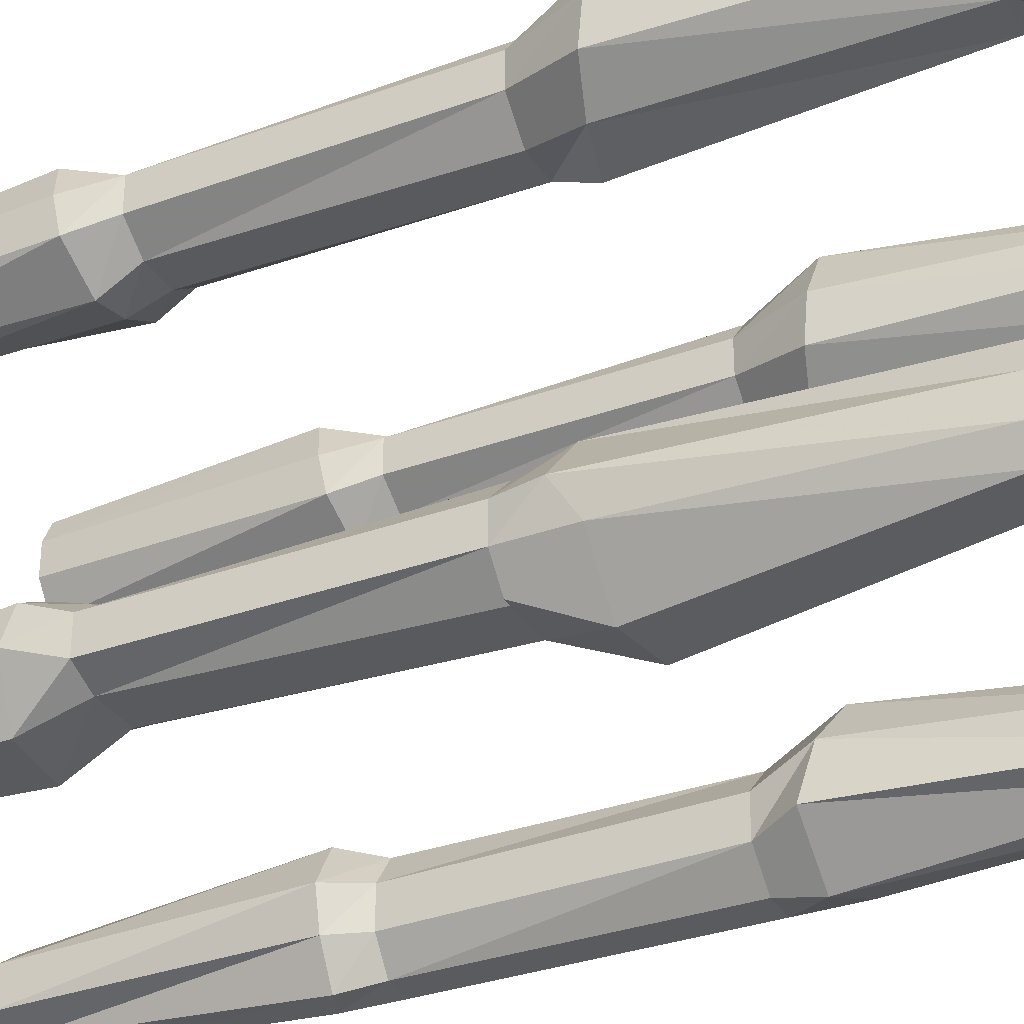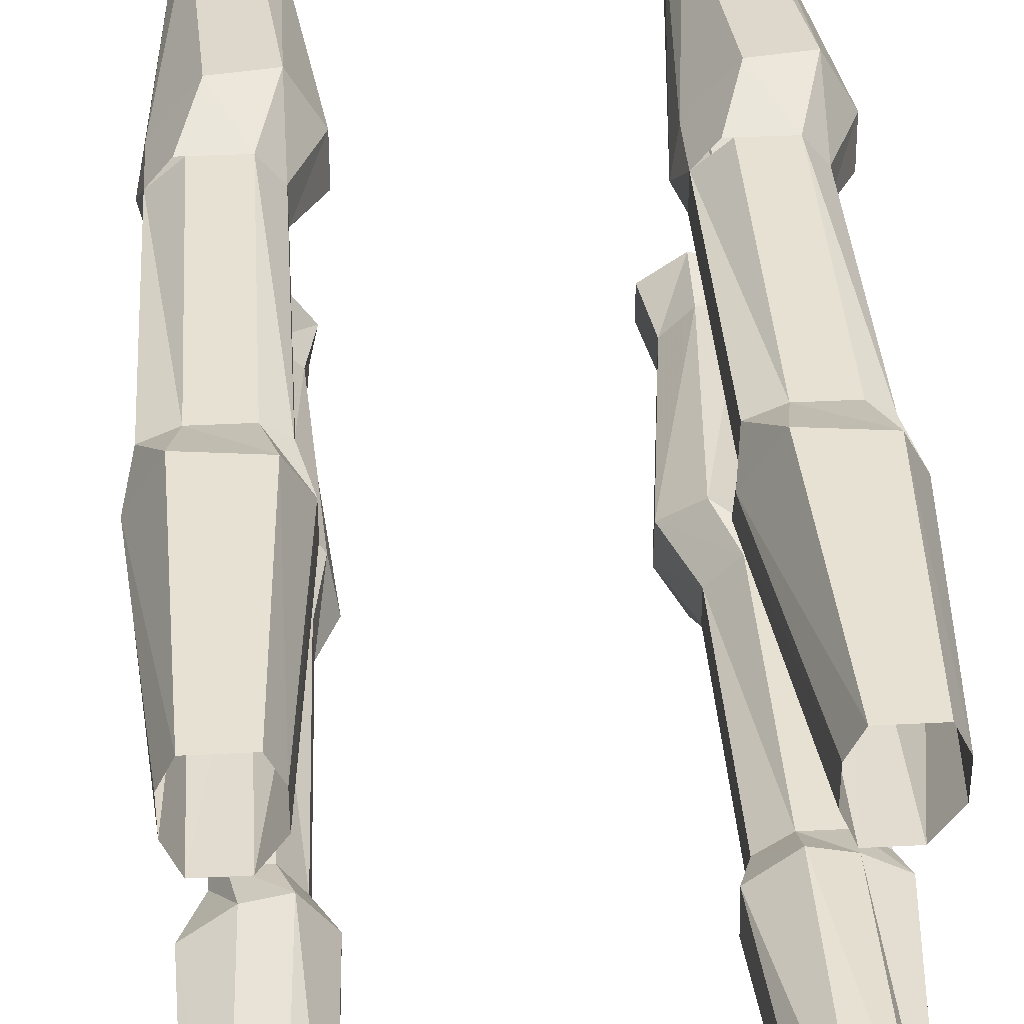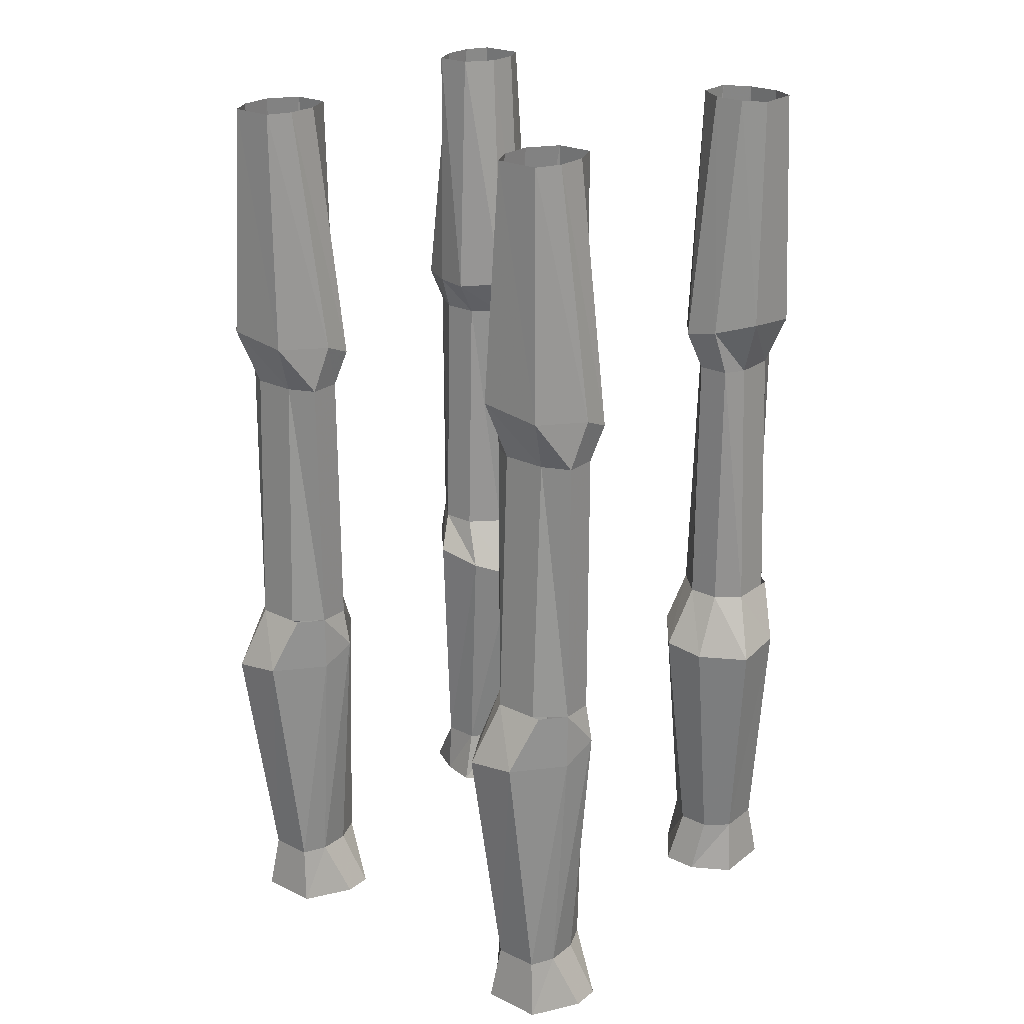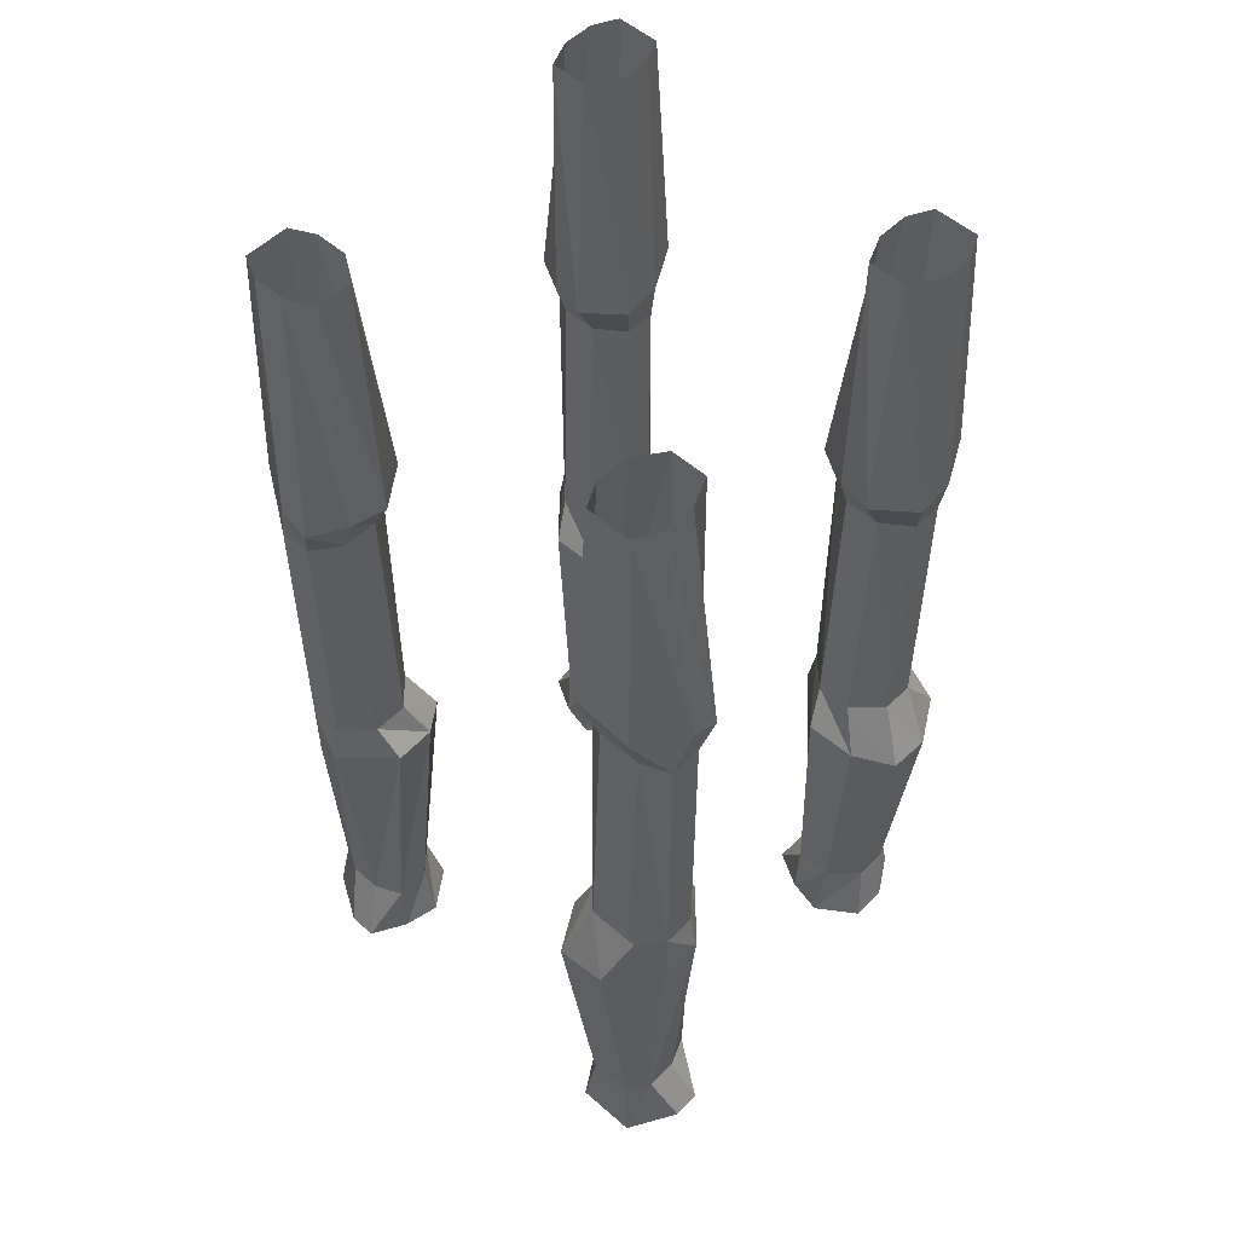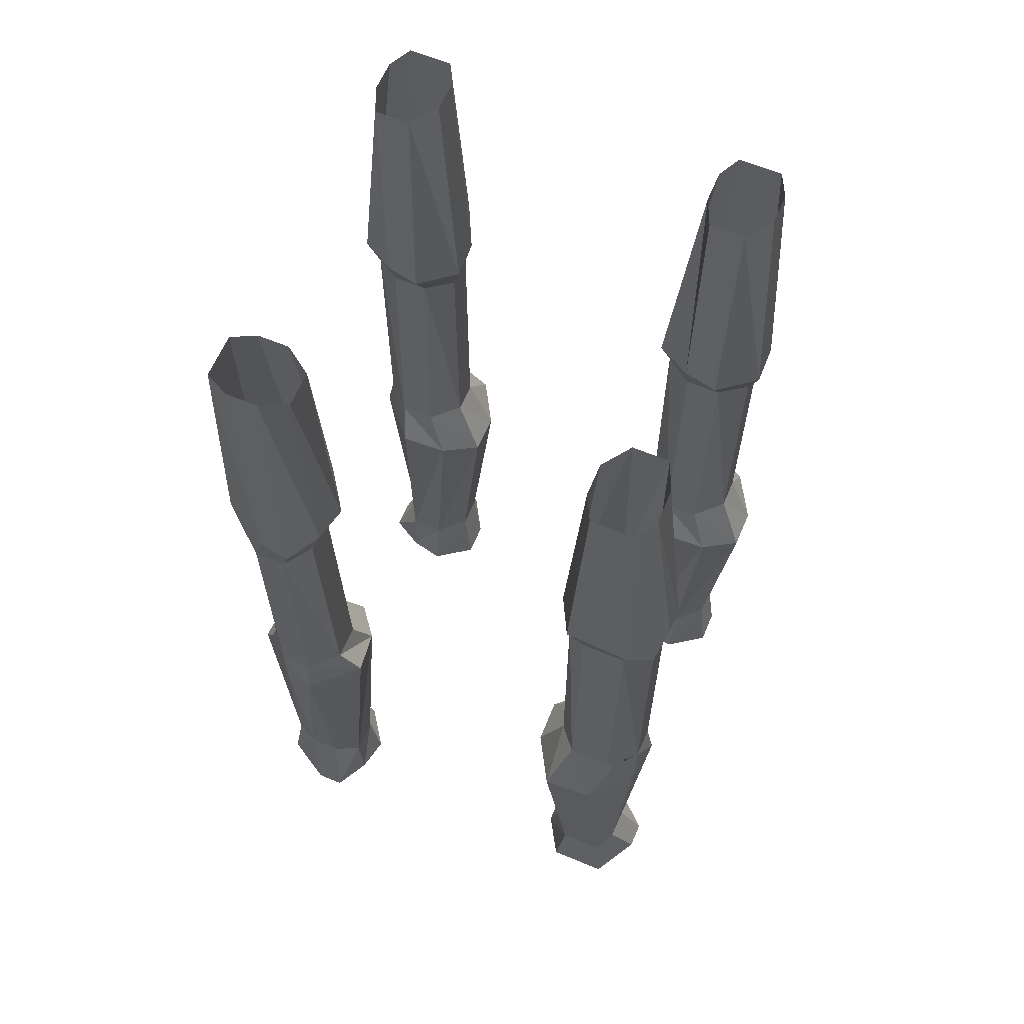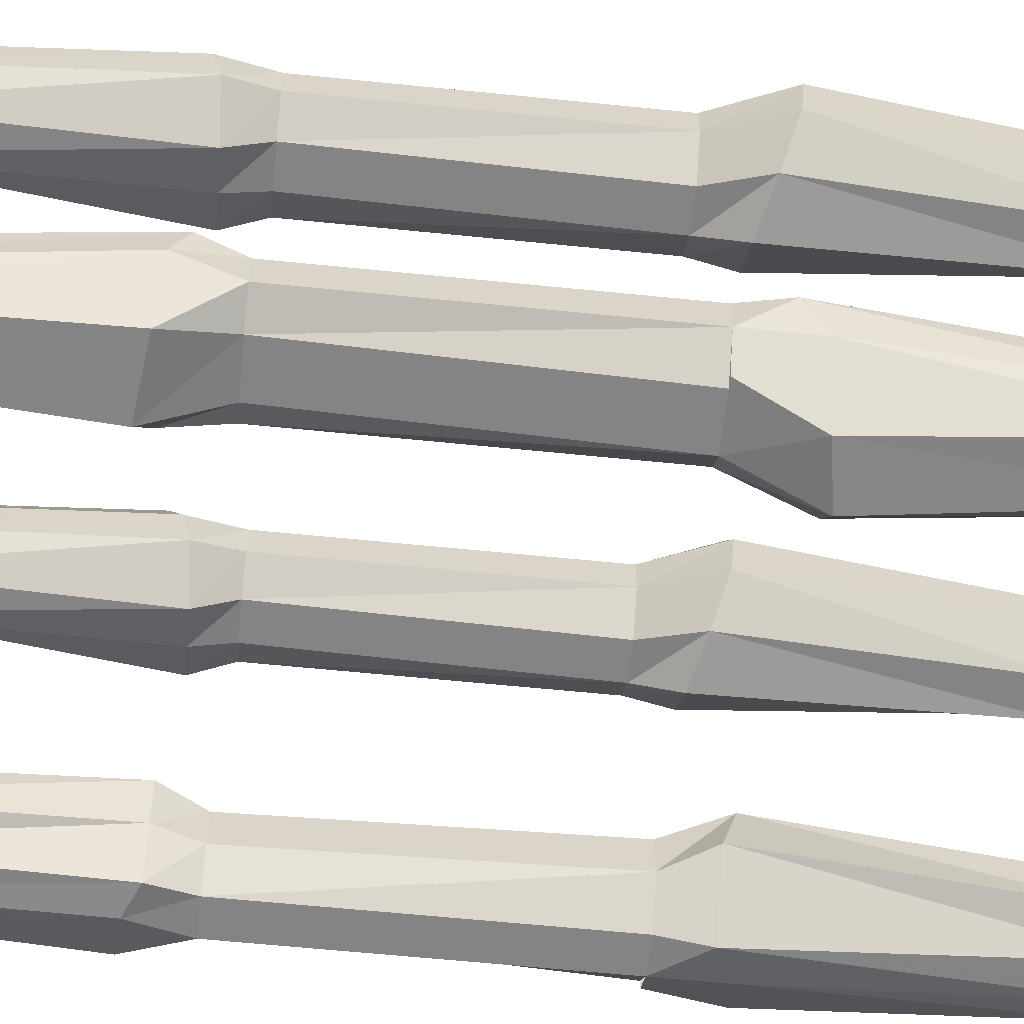
<metadata>
{"format":"obj","ext":"obj","renderer":"f3d","projection":"perspective","resolution":1024,"background":"white","views":[{"elev":-32.2,"azim":-63.0,"up":"+Z"},{"elev":36.9,"azim":176.2,"up":"+Z"},{"elev":24.0,"azim":38.9,"up":"+Y"},{"elev":52.8,"azim":-136.8,"up":"+Y"},{"elev":62.9,"azim":-157.2,"up":"+Y"},{"elev":-61.4,"azim":-95.9,"up":"+Z"}]}
</metadata>
<code>
o object/4803
v -57 -66 37
v -52 0 40
v -47 0 33
v -47 -67 30
v -54 -76 40
v -54 -76 48
v -57 -64 46
v -52 0 48
v -52 -61 56
v -49 0 54
v -36 -63 56
v -38 0 54
v -29 -64 44
v -35 0 48
v -29 -67 37
v -35 0 40
v -38 -67 32
v -38 0 33
v -54 -146 40
v -47 -76 35
v -47 -146 33
v -61 -162 37
v -61 -163 48
v -54 -146 48
v -49 -146 54
v -49 -76 51
v -38 -76 51
v -31 -76 48
v -31 -76 40
v -38 -76 35
v -38 -146 54
v -38 -146 33
v -52 -159 30
v -47 -225 33
v -54 -225 40
v -54 -225 48
v -54 -163 60
v -41 -161 60
v -36 -146 54
v -31 -161 48
v -31 -146 48
v -29 -156 40
v -31 -146 40
v -40 -156 28
v -38 -225 33
v -38 -240 32
v -47 -240 30
v -57 -240 37
v -57 -240 46
v -49 -225 54
v -38 -225 54
v -35 -225 48
v -35 -225 40
v -29 -240 37
v -51 -240 56
v -36 -240 56
v -29 -240 44
v 31 -66 37
v 36 0 40
v 41 0 33
v 41 -67 30
v 34 -76 40
v 34 -76 48
v 31 -64 46
v 36 0 48
v 36 -61 56
v 39 0 54
v 52 -63 56
v 50 0 54
v 59 -64 44
v 53 0 48
v 59 -67 37
v 53 0 40
v 50 -67 32
v 50 0 33
v 34 -146 40
v 41 -76 35
v 41 -146 33
v 27 -162 37
v 27 -163 48
v 34 -146 48
v 39 -146 54
v 39 -76 51
v 50 -76 51
v 57 -76 48
v 57 -76 40
v 50 -76 35
v 50 -146 54
v 50 -146 33
v 36 -159 30
v 41 -225 33
v 34 -225 40
v 34 -225 48
v 34 -163 60
v 47 -161 60
v 52 -146 54
v 57 -161 48
v 57 -146 48
v 59 -156 40
v 57 -146 40
v 48 -156 28
v 50 -225 33
v 50 -240 32
v 41 -240 30
v 31 -240 37
v 31 -240 46
v 39 -225 54
v 50 -225 54
v 53 -225 48
v 53 -225 40
v 59 -240 37
v 37 -240 56
v 52 -240 56
v 59 -240 44
v 37 -66 -32
v 40 0 -37
v 33 0 -42
v 30 -67 -42
v 40 -76 -35
v 48 -76 -35
v 46 -64 -32
v 48 0 -37
v 56 -61 -37
v 54 0 -40
v 56 -63 -53
v 54 0 -51
v 44 -64 -60
v 48 0 -54
v 37 -67 -60
v 40 0 -54
v 32 -67 -51
v 33 0 -51
v 40 -146 -35
v 35 -76 -42
v 33 -146 -42
v 37 -162 -28
v 48 -163 -28
v 48 -146 -35
v 54 -146 -40
v 51 -76 -40
v 51 -76 -51
v 48 -76 -58
v 40 -76 -58
v 35 -76 -51
v 54 -146 -51
v 33 -146 -51
v 30 -159 -37
v 33 -225 -42
v 40 -225 -35
v 48 -225 -35
v 60 -163 -35
v 60 -161 -48
v 54 -146 -53
v 48 -161 -58
v 48 -146 -58
v 40 -156 -60
v 40 -146 -58
v 28 -156 -49
v 33 -225 -51
v 32 -240 -51
v 30 -240 -42
v 37 -240 -32
v 46 -240 -32
v 54 -225 -40
v 54 -225 -51
v 48 -225 -54
v 40 -225 -54
v 37 -240 -60
v 56 -240 -38
v 56 -240 -53
v 44 -240 -60
v -33 -66 -35
v -38 0 -38
v -43 0 -31
v -43 -67 -28
v -36 -76 -38
v -36 -76 -46
v -33 -64 -44
v -38 0 -46
v -38 -61 -54
v -41 0 -52
v -54 -63 -54
v -52 0 -52
v -61 -64 -42
v -55 0 -46
v -61 -67 -35
v -55 0 -38
v -52 -67 -30
v -52 0 -31
v -36 -146 -38
v -43 -76 -33
v -43 -146 -31
v -29 -162 -35
v -29 -163 -46
v -36 -146 -46
v -41 -146 -52
v -41 -76 -49
v -52 -76 -49
v -59 -76 -46
v -59 -76 -38
v -52 -76 -33
v -52 -146 -52
v -52 -146 -31
v -38 -159 -28
v -43 -225 -31
v -36 -225 -38
v -36 -225 -46
v -36 -163 -58
v -49 -161 -58
v -54 -146 -52
v -59 -161 -46
v -59 -146 -46
v -61 -156 -38
v -59 -146 -38
v -50 -156 -26
v -52 -225 -31
v -52 -240 -30
v -43 -240 -28
v -33 -240 -35
v -33 -240 -44
v -41 -225 -52
v -52 -225 -52
v -55 -225 -46
v -55 -225 -38
v -61 -240 -35
v -39 -240 -54
v -54 -240 -54
v -61 -240 -42
f 1 2 3
f 1 3 4
f 1 4 5
f 1 5 6
f 1 6 7
f 1 7 2
f 2 7 8
f 8 7 9
f 8 9 10
f 10 9 11
f 10 11 12
f 12 11 13
f 12 13 14
f 14 13 15
f 14 15 16
f 16 15 17
f 16 17 18
f 18 17 4
f 18 4 3
f 19 5 20
f 19 20 21
f 19 21 22
f 19 22 23
f 19 23 24
f 19 24 5
f 5 24 6
f 6 24 25
f 6 25 26
f 6 26 7
f 7 26 9
f 9 26 27
f 9 27 11
f 11 27 28
f 11 28 13
f 13 28 29
f 13 29 15
f 15 29 30
f 15 30 17
f 17 30 20
f 17 20 4
f 4 20 5
f 31 27 26
f 31 26 25
f 21 20 30
f 21 30 32
f 21 32 33
f 21 33 22
f 22 33 34
f 22 34 35
f 22 35 23
f 23 35 36
f 23 36 37
f 23 37 24
f 24 37 25
f 25 37 38
f 25 38 39
f 39 38 40
f 39 40 41
f 41 40 42
f 41 42 43
f 41 43 28
f 41 28 27
f 41 27 31
f 32 30 29
f 32 29 43
f 32 43 44
f 32 44 33
f 33 44 45
f 33 45 34
f 34 45 46
f 34 46 47
f 34 47 35
f 35 47 48
f 35 48 36
f 36 48 49
f 36 49 50
f 36 50 37
f 37 50 38
f 38 50 51
f 38 51 40
f 40 51 52
f 40 52 42
f 42 52 53
f 42 53 44
f 42 44 43
f 43 29 28
f 53 45 44
f 45 53 54
f 45 54 46
f 49 55 50
f 50 55 51
f 51 55 56
f 51 56 52
f 52 56 57
f 52 57 53
f 53 57 54
f 58 59 60
f 58 60 61
f 58 61 62
f 58 62 63
f 58 63 64
f 58 64 59
f 59 64 65
f 65 64 66
f 65 66 67
f 67 66 68
f 67 68 69
f 69 68 70
f 69 70 71
f 71 70 72
f 71 72 73
f 73 72 74
f 73 74 75
f 75 74 61
f 75 61 60
f 76 62 77
f 76 77 78
f 76 78 79
f 76 79 80
f 76 80 81
f 76 81 62
f 62 81 63
f 63 81 82
f 63 82 83
f 63 83 64
f 64 83 66
f 66 83 84
f 66 84 68
f 68 84 85
f 68 85 70
f 70 85 86
f 70 86 72
f 72 86 87
f 72 87 74
f 74 87 77
f 74 77 61
f 61 77 62
f 88 84 83
f 88 83 82
f 78 77 87
f 78 87 89
f 78 89 90
f 78 90 79
f 79 90 91
f 79 91 92
f 79 92 80
f 80 92 93
f 80 93 94
f 80 94 81
f 81 94 82
f 82 94 95
f 82 95 96
f 96 95 97
f 96 97 98
f 98 97 99
f 98 99 100
f 98 100 85
f 98 85 84
f 98 84 88
f 89 87 86
f 89 86 100
f 89 100 101
f 89 101 90
f 90 101 102
f 90 102 91
f 91 102 103
f 91 103 104
f 91 104 92
f 92 104 105
f 92 105 93
f 93 105 106
f 93 106 107
f 93 107 94
f 94 107 95
f 95 107 108
f 95 108 97
f 97 108 109
f 97 109 99
f 99 109 110
f 99 110 101
f 99 101 100
f 100 86 85
f 110 102 101
f 102 110 111
f 102 111 103
f 106 112 107
f 107 112 108
f 108 112 113
f 108 113 109
f 109 113 114
f 109 114 110
f 110 114 111
f 115 116 117
f 115 117 118
f 115 118 119
f 115 119 120
f 115 120 121
f 115 121 116
f 116 121 122
f 122 121 123
f 122 123 124
f 124 123 125
f 124 125 126
f 126 125 127
f 126 127 128
f 128 127 129
f 128 129 130
f 130 129 131
f 130 131 132
f 132 131 118
f 132 118 117
f 133 119 134
f 133 134 135
f 133 135 136
f 133 136 137
f 133 137 138
f 133 138 119
f 119 138 120
f 120 138 139
f 120 139 140
f 120 140 121
f 121 140 123
f 123 140 141
f 123 141 125
f 125 141 142
f 125 142 127
f 127 142 143
f 127 143 129
f 129 143 144
f 129 144 131
f 131 144 134
f 131 134 118
f 118 134 119
f 145 141 140
f 145 140 139
f 135 134 144
f 135 144 146
f 135 146 147
f 135 147 136
f 136 147 148
f 136 148 149
f 136 149 137
f 137 149 150
f 137 150 151
f 137 151 138
f 138 151 139
f 139 151 152
f 139 152 153
f 153 152 154
f 153 154 155
f 155 154 156
f 155 156 157
f 155 157 142
f 155 142 141
f 155 141 145
f 146 144 143
f 146 143 157
f 146 157 158
f 146 158 147
f 147 158 159
f 147 159 148
f 148 159 160
f 148 160 161
f 148 161 149
f 149 161 162
f 149 162 150
f 150 162 163
f 150 163 164
f 150 164 151
f 151 164 152
f 152 164 165
f 152 165 154
f 154 165 166
f 154 166 156
f 156 166 167
f 156 167 158
f 156 158 157
f 157 143 142
f 167 159 158
f 159 167 168
f 159 168 160
f 163 169 164
f 164 169 165
f 165 169 170
f 165 170 166
f 166 170 171
f 166 171 167
f 167 171 168
f 172 173 174
f 172 174 175
f 172 175 176
f 172 176 177
f 172 177 178
f 172 178 173
f 173 178 179
f 179 178 180
f 179 180 181
f 181 180 182
f 181 182 183
f 183 182 184
f 183 184 185
f 185 184 186
f 185 186 187
f 187 186 188
f 187 188 189
f 189 188 175
f 189 175 174
f 190 176 191
f 190 191 192
f 190 192 193
f 190 193 194
f 190 194 195
f 190 195 176
f 176 195 177
f 177 195 196
f 177 196 197
f 177 197 178
f 178 197 180
f 180 197 198
f 180 198 182
f 182 198 199
f 182 199 184
f 184 199 200
f 184 200 186
f 186 200 201
f 186 201 188
f 188 201 191
f 188 191 175
f 175 191 176
f 202 198 197
f 202 197 196
f 192 191 201
f 192 201 203
f 192 203 204
f 192 204 193
f 193 204 205
f 193 205 206
f 193 206 194
f 194 206 207
f 194 207 208
f 194 208 195
f 195 208 196
f 196 208 209
f 196 209 210
f 210 209 211
f 210 211 212
f 212 211 213
f 212 213 214
f 212 214 199
f 212 199 198
f 212 198 202
f 203 201 200
f 203 200 214
f 203 214 215
f 203 215 204
f 204 215 216
f 204 216 205
f 205 216 217
f 205 217 218
f 205 218 206
f 206 218 219
f 206 219 207
f 207 219 220
f 207 220 221
f 207 221 208
f 208 221 209
f 209 221 222
f 209 222 211
f 211 222 223
f 211 223 213
f 213 223 224
f 213 224 215
f 213 215 214
f 214 200 199
f 224 216 215
f 216 224 225
f 216 225 217
f 220 226 221
f 221 226 222
f 222 226 227
f 222 227 223
f 223 227 228
f 223 228 224
f 224 228 225

</code>
